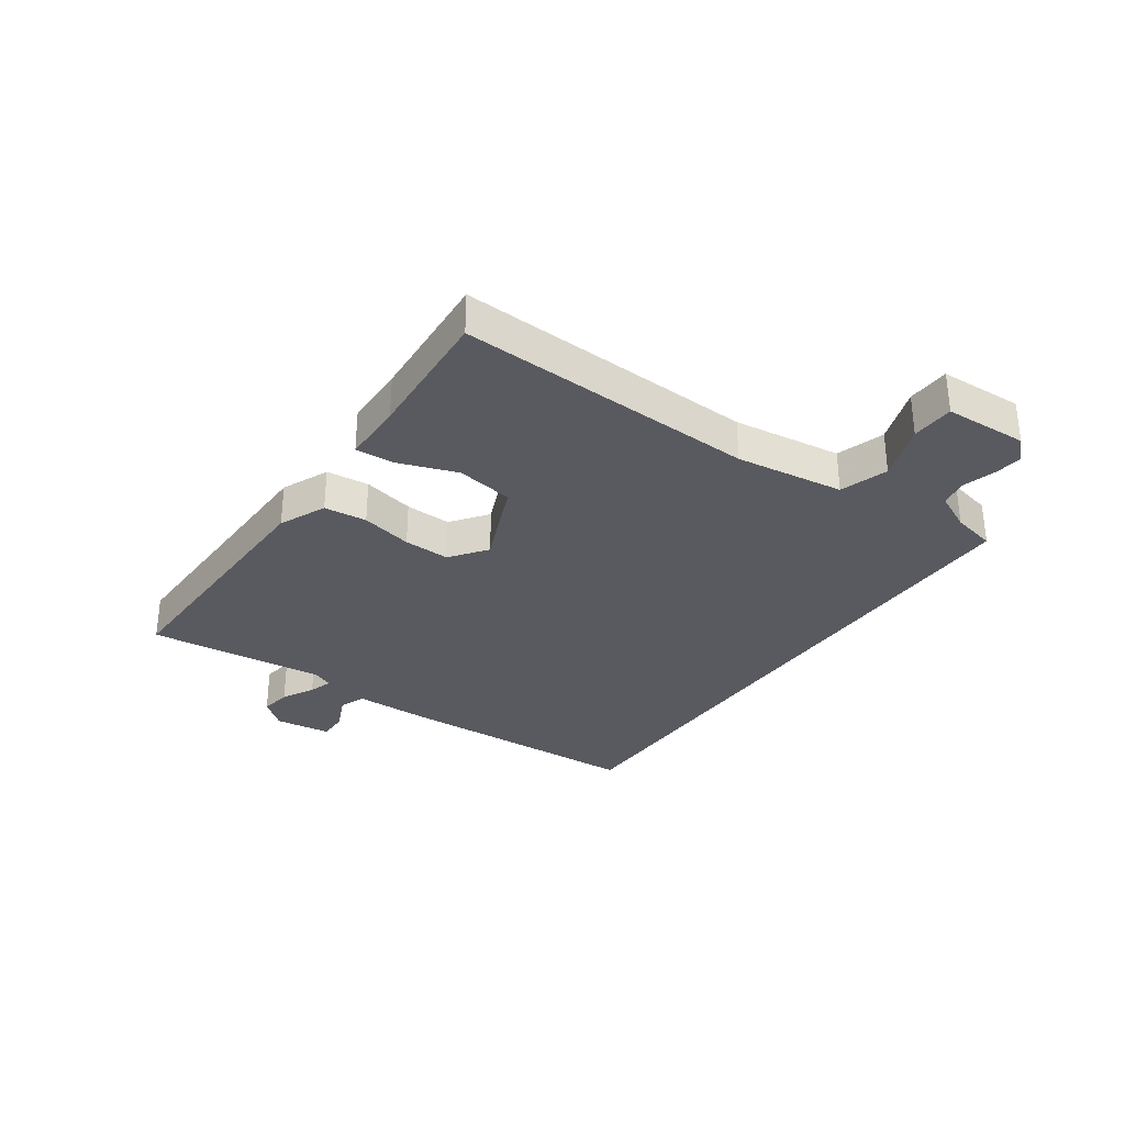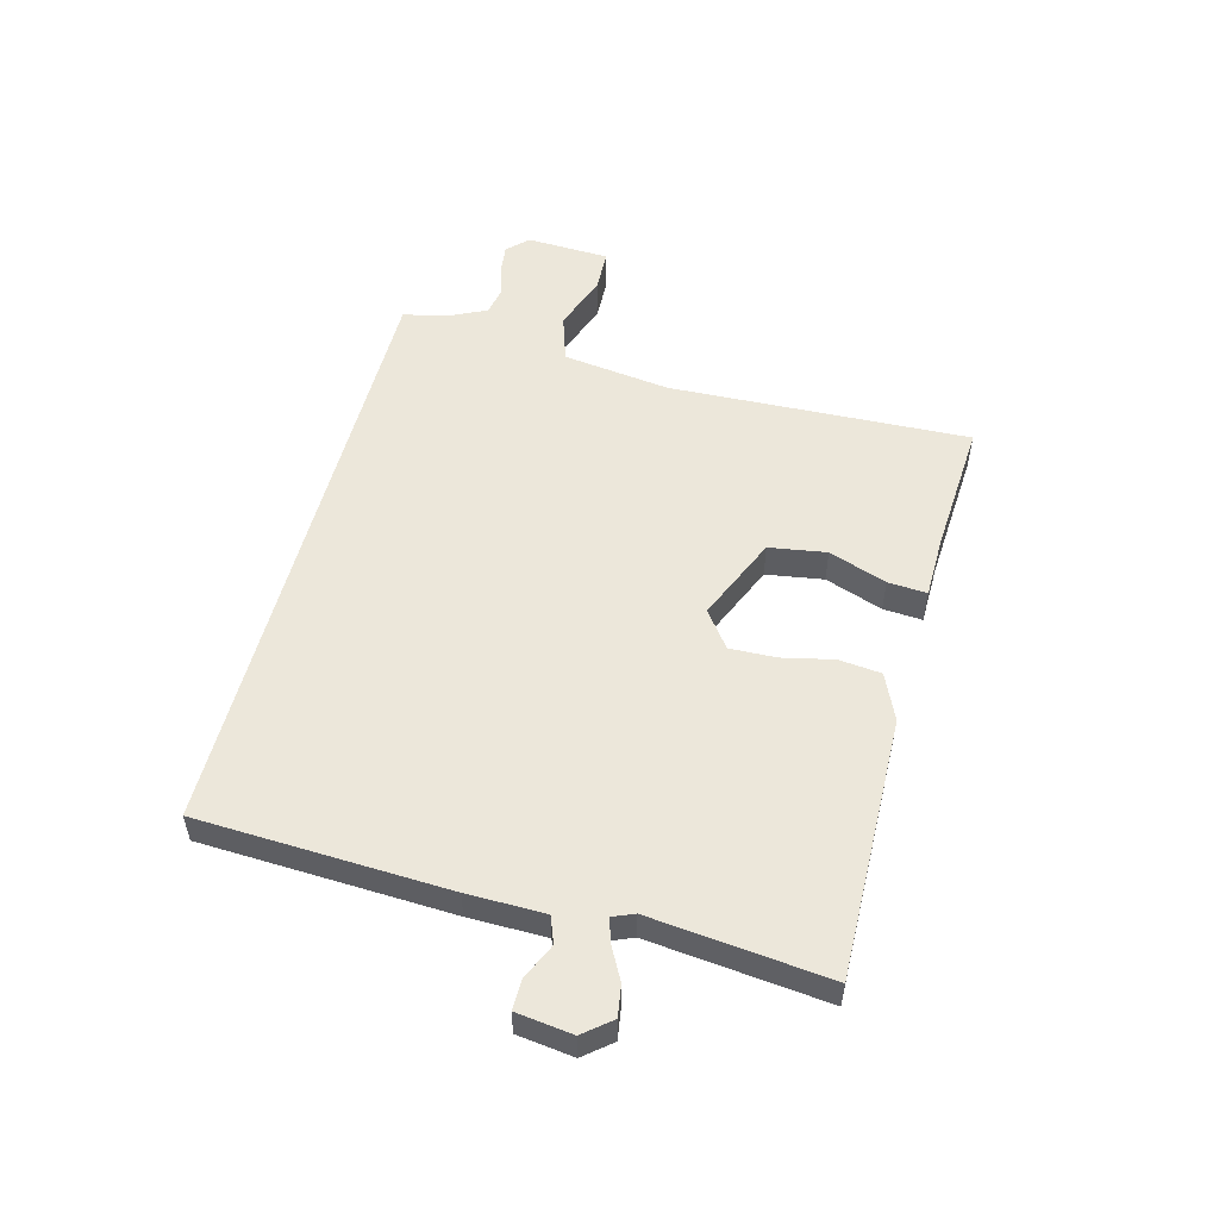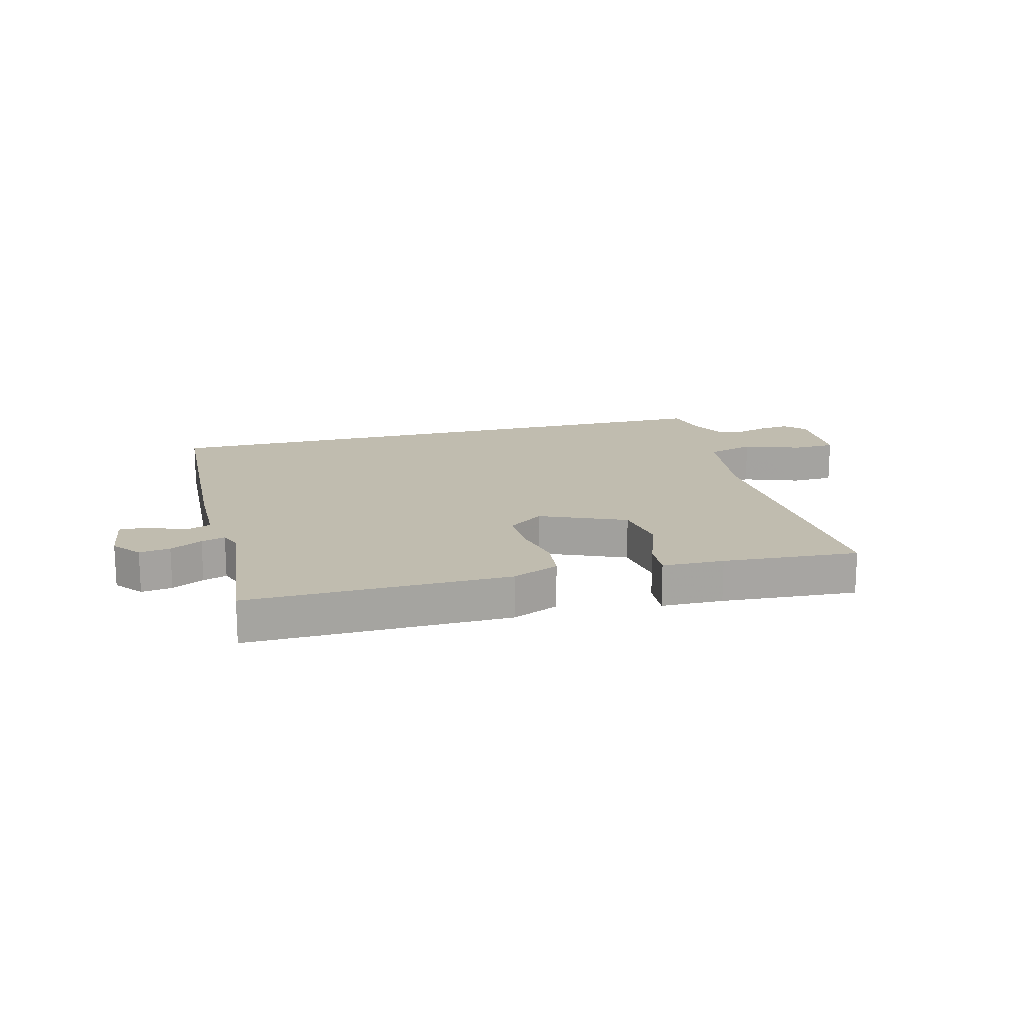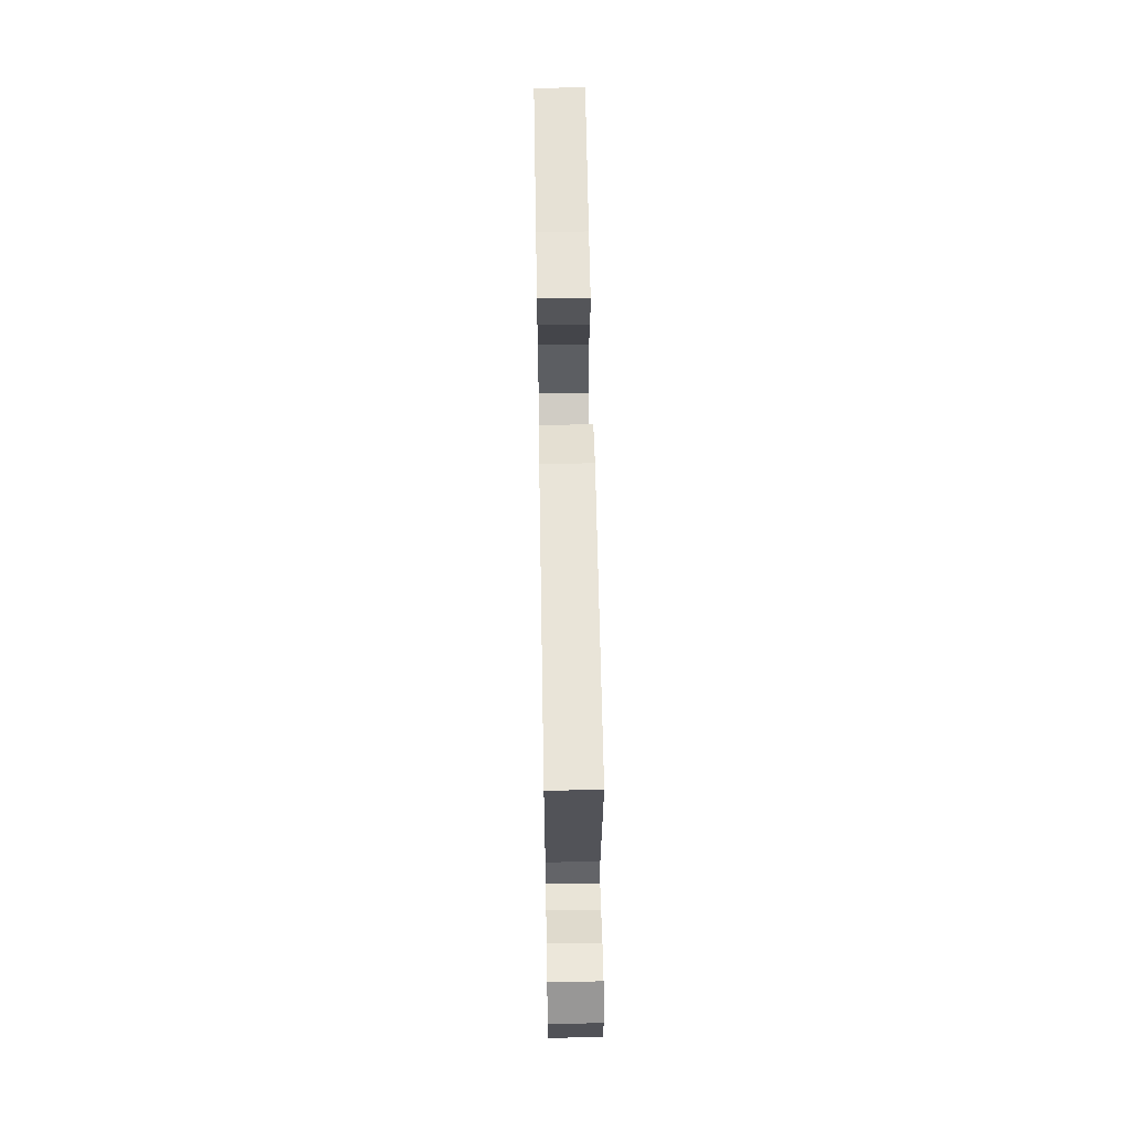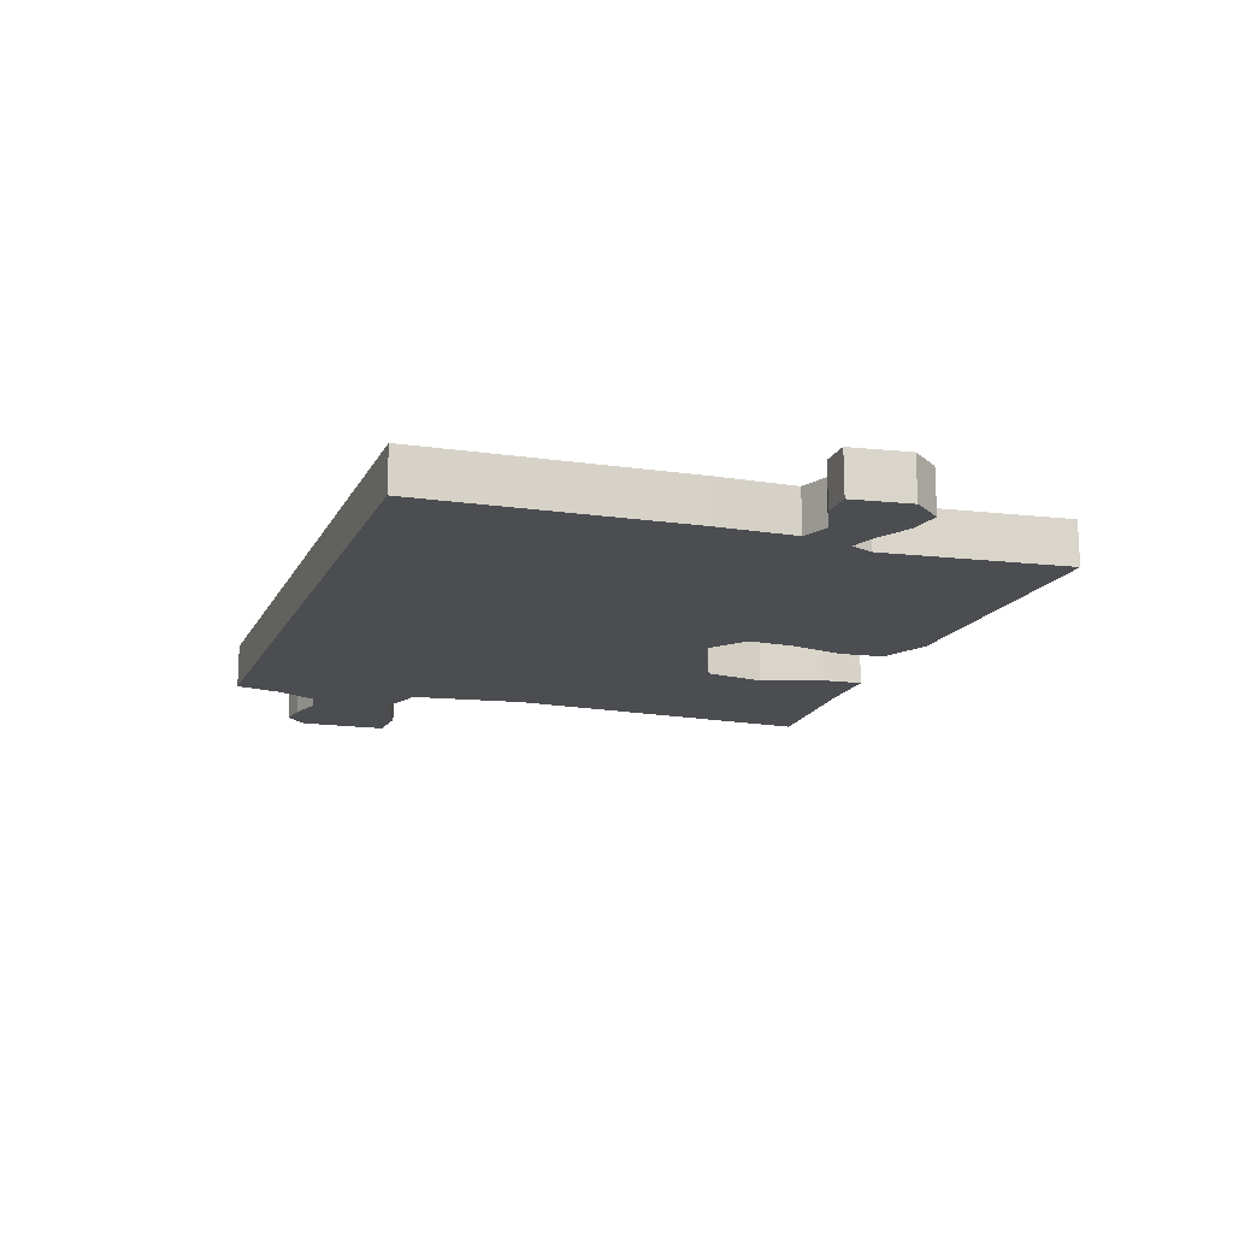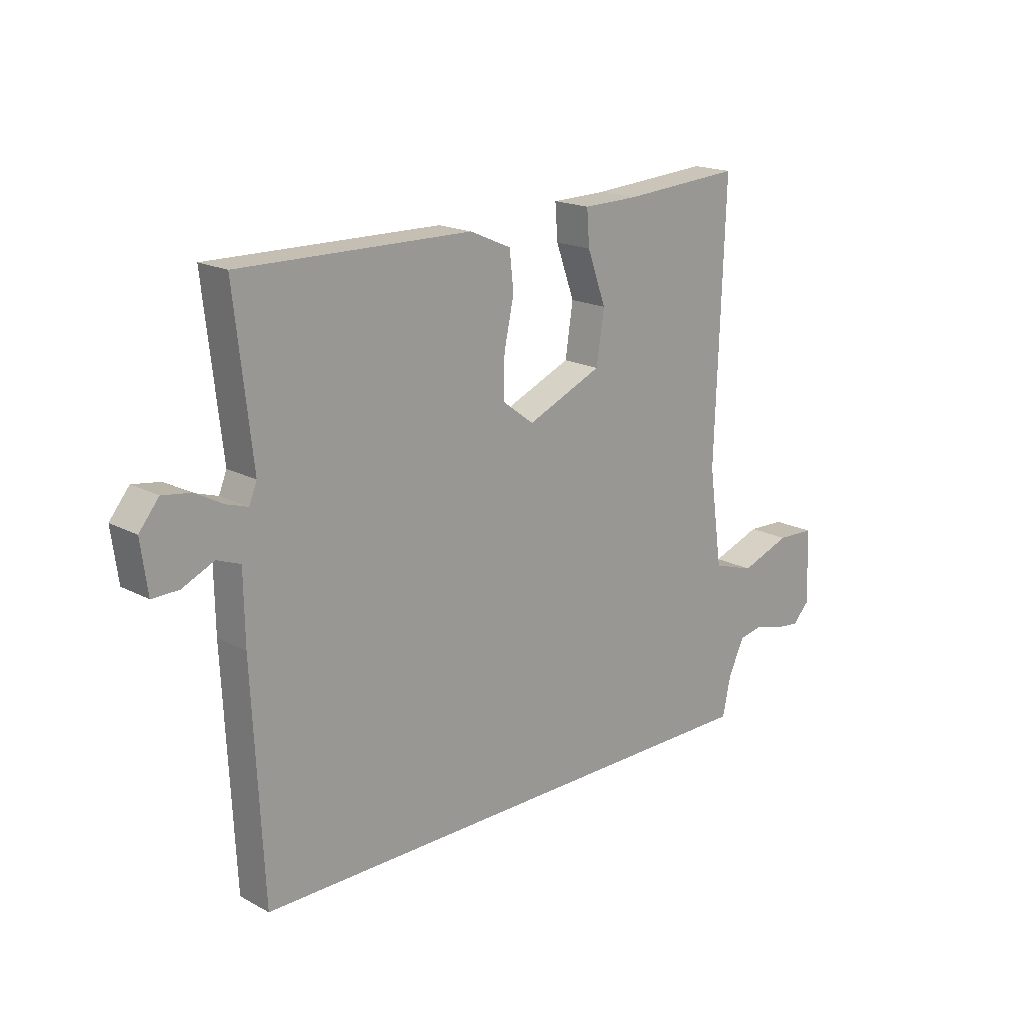
<metadata>
{"format":"obj","ext":"obj","renderer":"f3d","projection":"perspective","resolution":1024,"background":"white","views":[{"elev":-31.9,"azim":54.8,"up":"+Y"},{"elev":53.1,"azim":-75.5,"up":"+Y"},{"elev":16.3,"azim":-14.6,"up":"+Y"},{"elev":60.8,"azim":-91.0,"up":"+Z"},{"elev":-15.9,"azim":-109.6,"up":"+Y"},{"elev":18.2,"azim":-44.2,"up":"+Z"}]}
</metadata>
<code>
v 0.519 0.07 -0.5
v -0.525 0.07 -0.5
v -0.546 0.07 -0.073
v -0.548 0.07 0.059
v -0.593 0.07 0.076
v -0.654 0.07 0.048
v -0.705 0.07 0.047
v -0.718 0.07 0.143
v -0.68 0.07 0.19
v -0.627 0.07 0.182
v -0.572 0.07 0.153
v -0.531 0.07 0.14
v -0.516 0.07 0.177
v -0.55 0.07 0.48
v -0.102 0.07 0.473
v -0.022 0.07 0.438
v -0.014 0.07 0.365
v -0.033 0.07 0.277
v -0.035 0.07 0.198
v 0.027 0.07 0.152
v 0.173 0.07 0.215
v 0.188 0.07 0.313
v 0.152 0.07 0.412
v 0.147 0.07 0.479
v 0.253 0.07 0.481
v 0.485 0.07 0.497
v 0.467 0.07 -0.017
v 0.493 0.07 -0.202
v 0.575 0.07 -0.228
v 0.672 0.07 -0.193
v 0.745 0.07 -0.196
v 0.752 0.07 -0.338
v 0.718 0.07 -0.373
v 0.669 0.07 -0.367
v 0.614 0.07 -0.351
v 0.566 0.07 -0.36
v 0.535 0.07 -0.425
v 0.519 0 -0.5
v -0.525 0 -0.5
v -0.546 0 -0.073
v -0.548 0 0.059
v -0.593 0 0.076
v -0.654 0 0.048
v -0.705 0 0.047
v -0.718 0 0.143
v -0.68 0 0.19
v -0.627 0 0.182
v -0.572 0 0.153
v -0.531 0 0.14
v -0.516 0 0.177
v -0.55 0 0.48
v -0.102 0 0.473
v -0.022 0 0.438
v -0.014 0 0.365
v -0.033 0 0.277
v -0.035 0 0.198
v 0.027 0 0.152
v 0.173 0 0.215
v 0.188 0 0.313
v 0.152 0 0.412
v 0.147 0 0.479
v 0.253 0 0.481
v 0.485 0 0.497
v 0.467 0 -0.017
v 0.493 0 -0.202
v 0.575 0 -0.228
v 0.672 0 -0.193
v 0.745 0 -0.196
v 0.752 0 -0.338
v 0.718 0 -0.373
v 0.669 0 -0.367
v 0.614 0 -0.351
v 0.566 0 -0.36
v 0.535 0 -0.425
f 33 34 35
f 32 33 35
f 31 32 35
f 30 31 35
f 29 30 35
f 28 29 35 36
f 25 26 27
f 25 27 28
f 24 25 28
f 23 24 28
f 22 23 28
f 28 36 37
f 22 28 37
f 21 22 37
f 16 17 18
f 15 16 18
f 14 15 18
f 13 14 18
f 12 13 18 19
f 9 10 11
f 8 9 11
f 7 8 11
f 6 7 11
f 5 6 11
f 4 5 11 12
f 12 19 20
f 4 12 20
f 3 4 20
f 37 1 2
f 21 37 2
f 20 21 2
f 2 3 20
f 72 71 70
f 72 70 69
f 72 69 68
f 72 68 67
f 72 67 66
f 73 72 66 65
f 64 63 62
f 65 64 62
f 65 62 61
f 65 61 60
f 65 60 59
f 74 73 65
f 74 65 59
f 74 59 58
f 55 54 53
f 55 53 52
f 55 52 51
f 55 51 50
f 56 55 50 49
f 48 47 46
f 48 46 45
f 48 45 44
f 48 44 43
f 48 43 42
f 49 48 42 41
f 57 56 49
f 57 49 41
f 57 41 40
f 39 38 74
f 39 74 58
f 39 58 57
f 57 40 39
f 1 38 39 2
f 2 39 40 3
f 3 40 41 4
f 4 41 42 5
f 5 42 43 6
f 6 43 44 7
f 7 44 45 8
f 8 45 46 9
f 9 46 47 10
f 10 47 48 11
f 11 48 49 12
f 12 49 50 13
f 13 50 51 14
f 14 51 52 15
f 15 52 53 16
f 16 53 54 17
f 17 54 55 18
f 18 55 56 19
f 19 56 57 20
f 20 57 58 21
f 21 58 59 22
f 22 59 60 23
f 23 60 61 24
f 24 61 62 25
f 25 62 63 26
f 26 63 64 27
f 27 64 65 28
f 28 65 66 29
f 29 66 67 30
f 30 67 68 31
f 31 68 69 32
f 32 69 70 33
f 33 70 71 34
f 34 71 72 35
f 35 72 73 36
f 36 73 74 37
f 37 74 38 1

</code>
